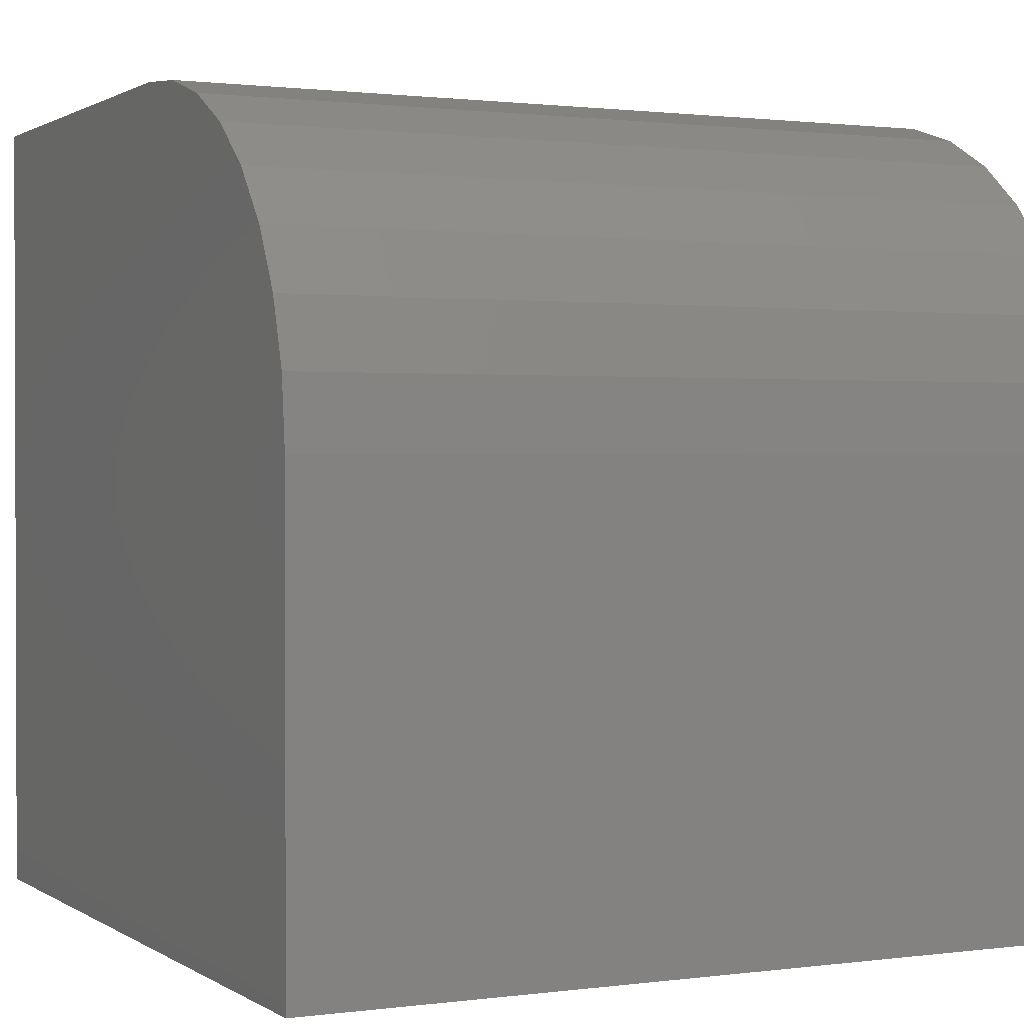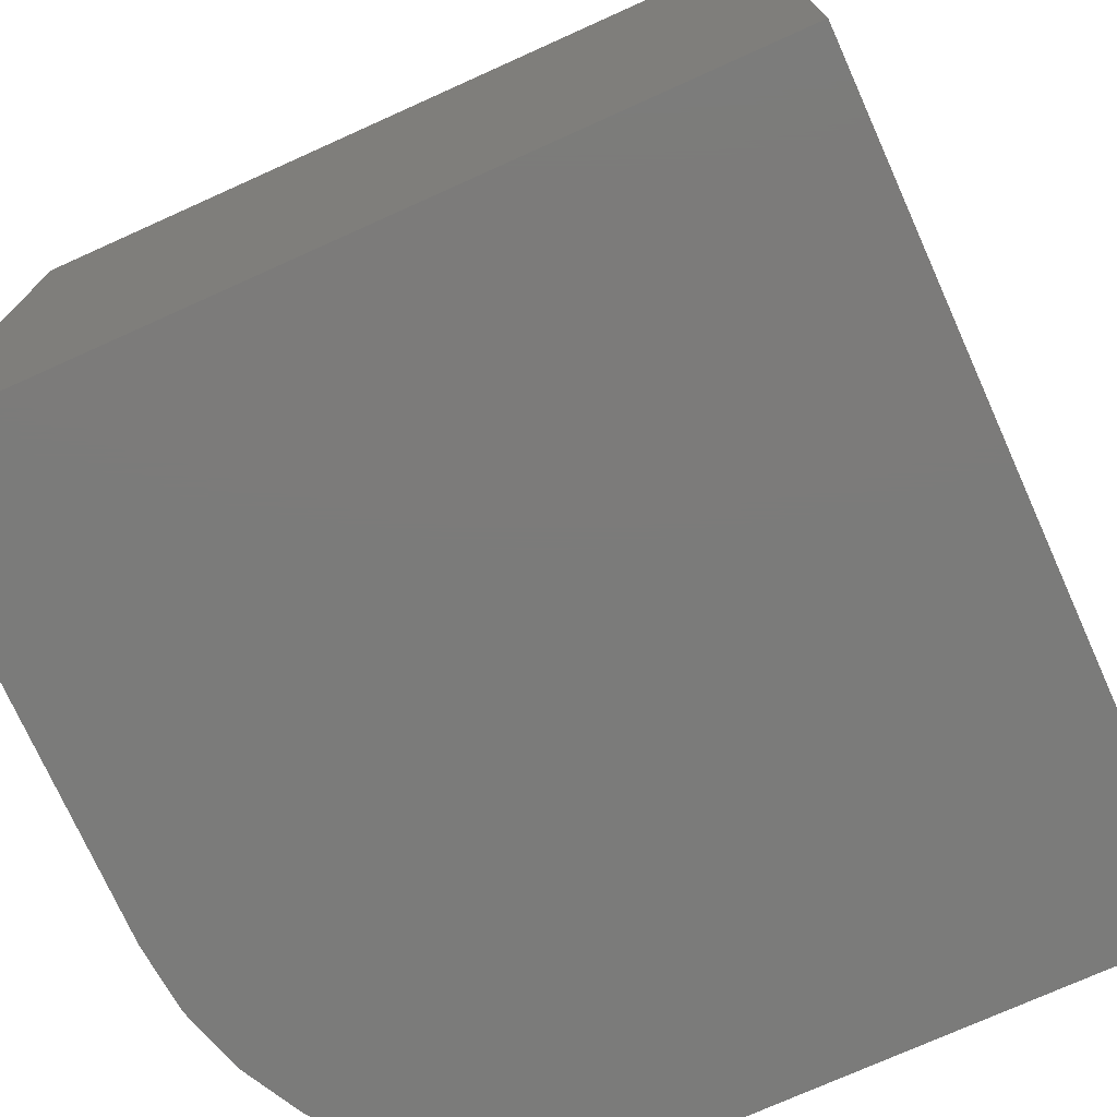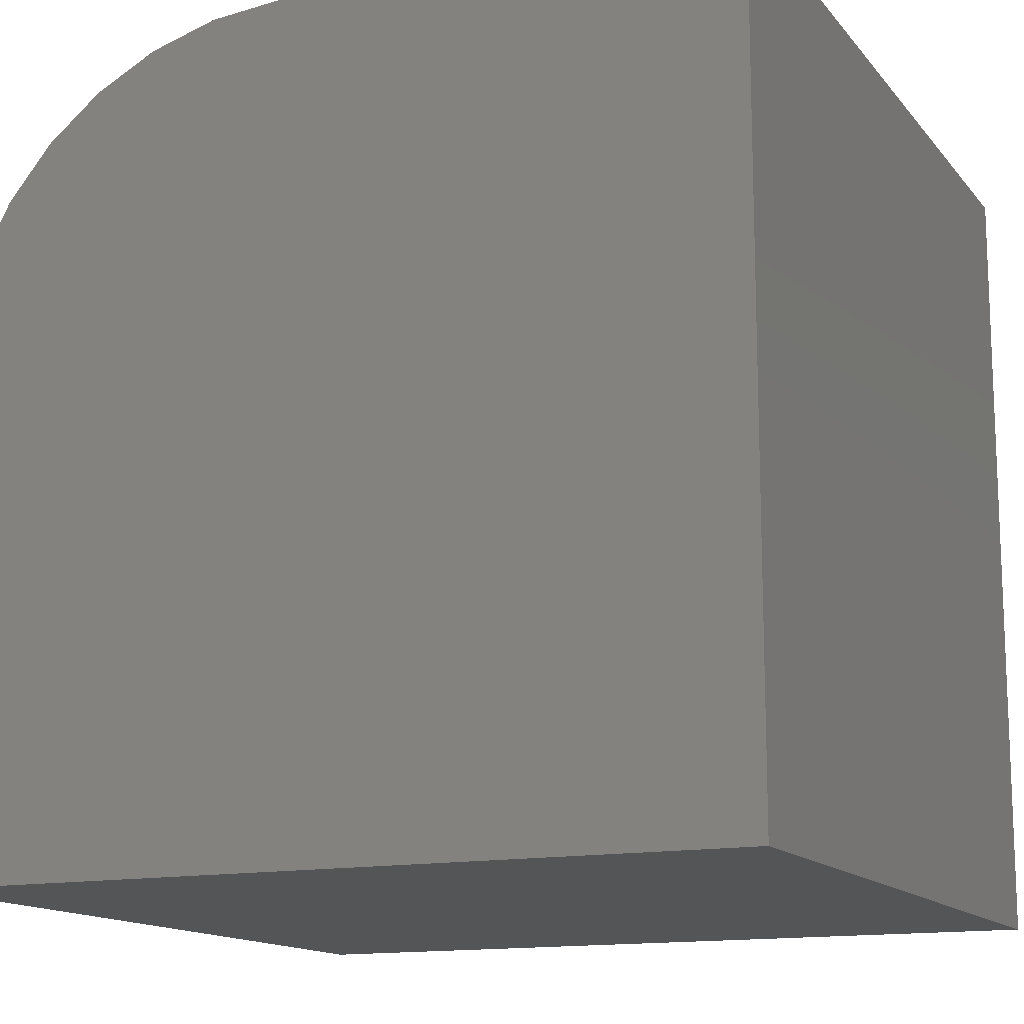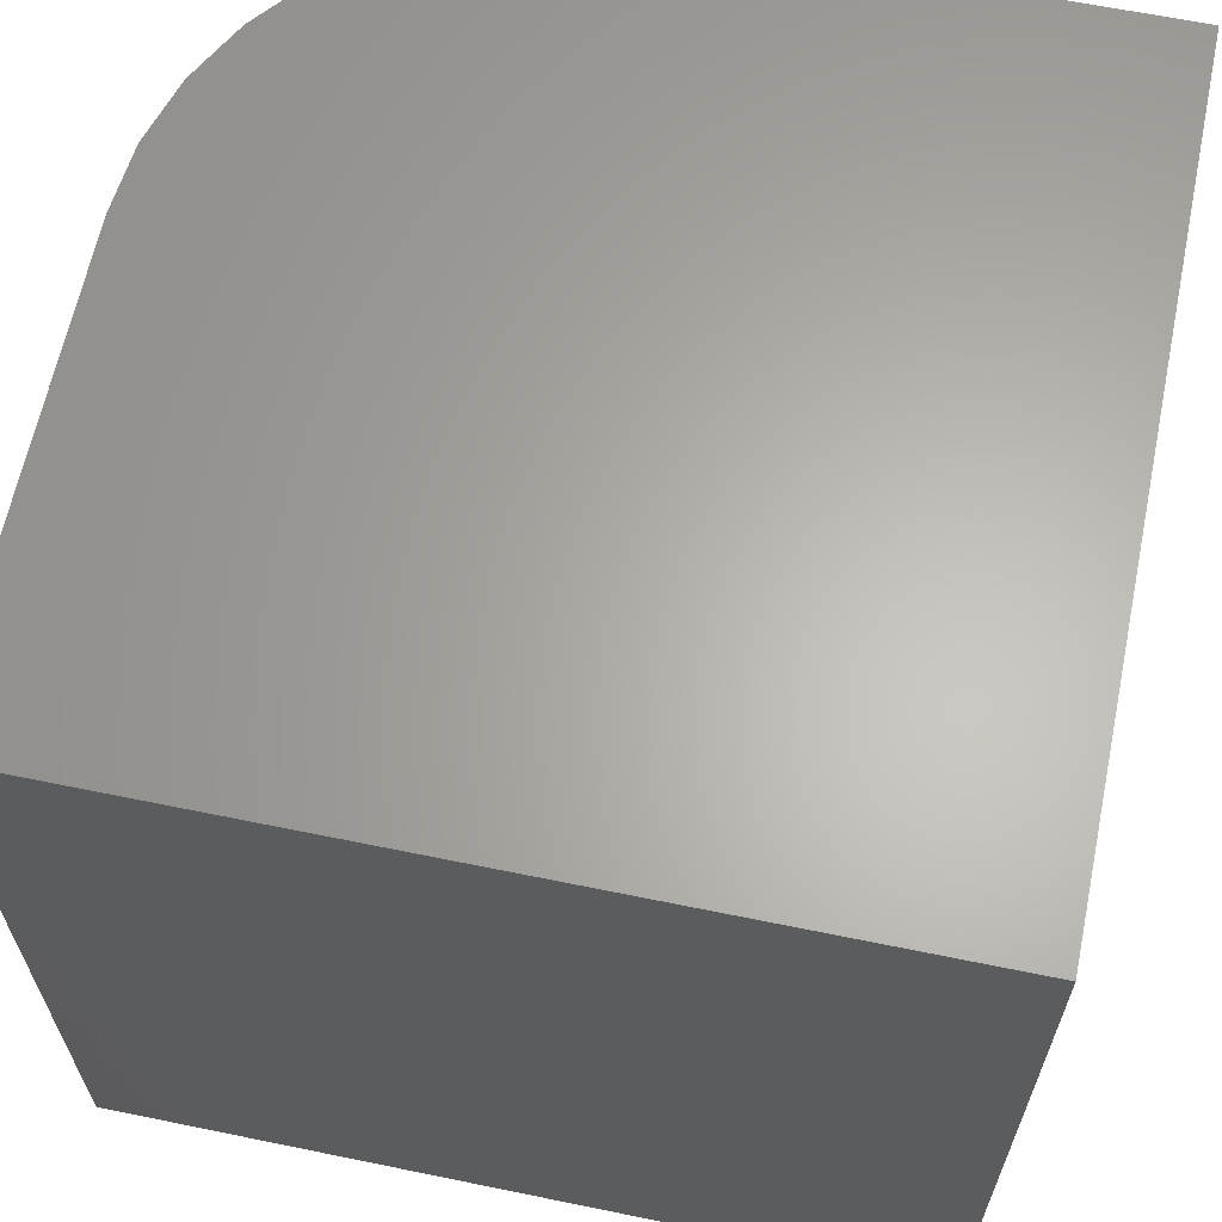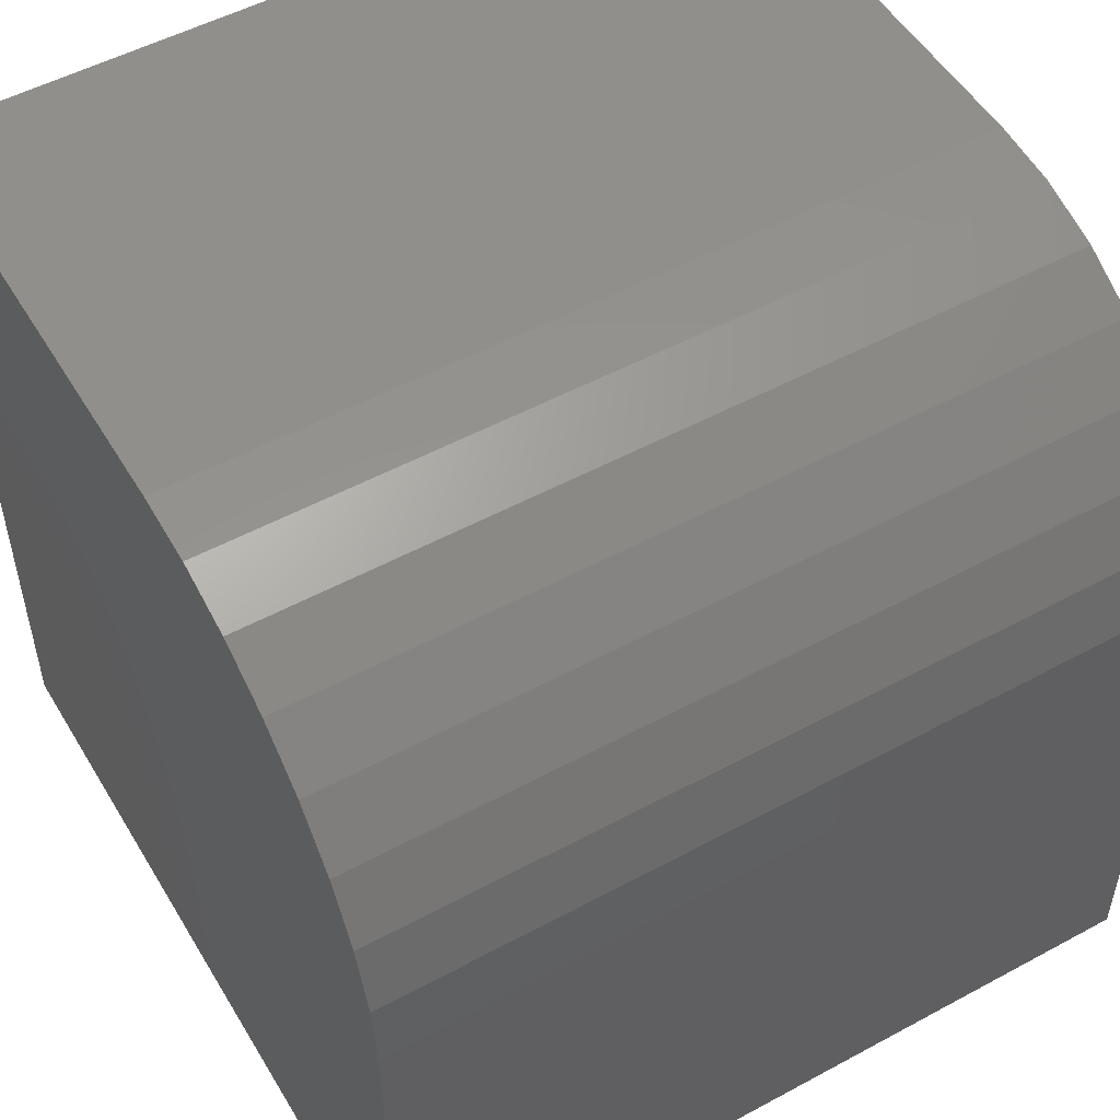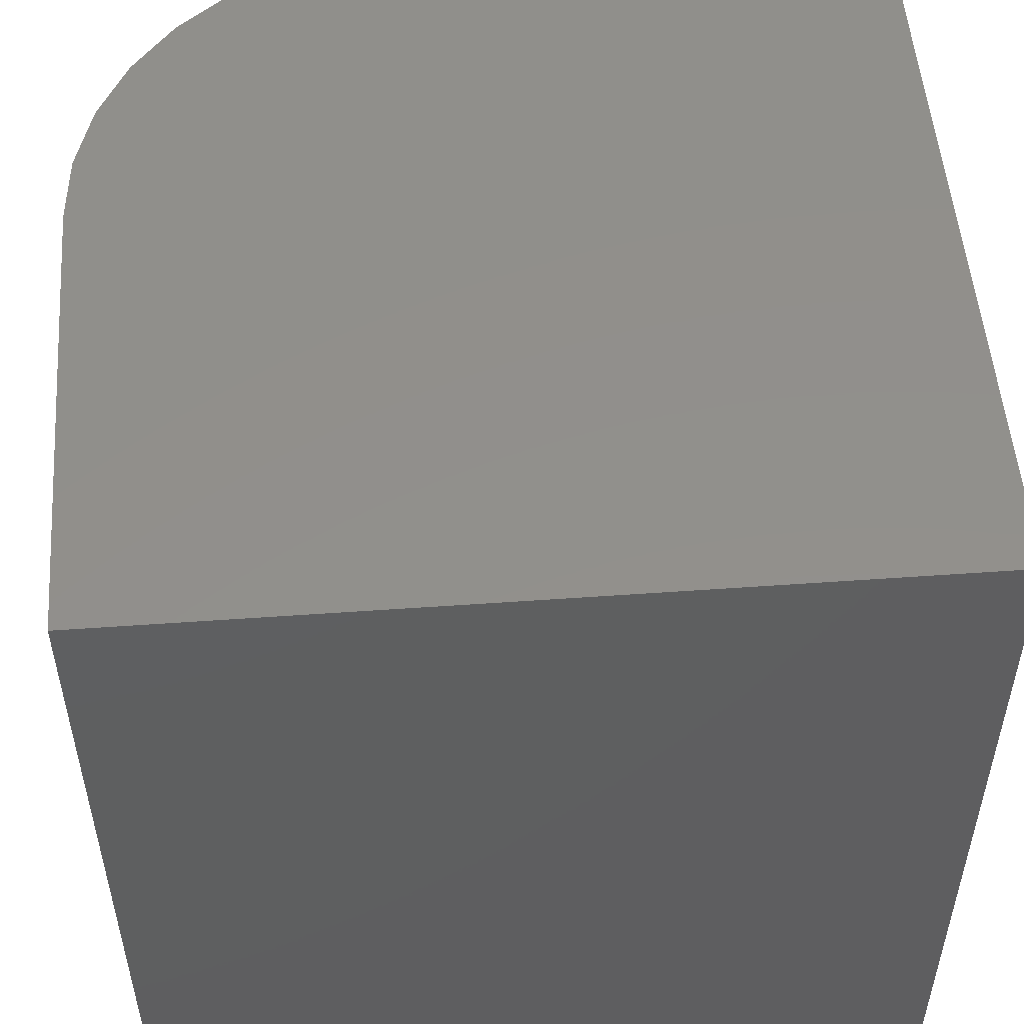
<metadata>
{"format":"stl","ext":"stl","renderer":"f3d","projection":"perspective","resolution":1024,"background":"white","views":[{"elev":1.1,"azim":63.9,"up":"+Z"},{"elev":-74.5,"azim":-155.8,"up":"+Y"},{"elev":-14.0,"azim":-155.7,"up":"+Z"},{"elev":63.8,"azim":-168.3,"up":"+Y"},{"elev":52.0,"azim":59.7,"up":"+Z"},{"elev":52.2,"azim":175.6,"up":"+Y"}]}
</metadata>
<code>
# stl→obj: 24 verts, 44 faces
v -0.75 0.5234 0.05469
v -0.7188 0.5234 0.05469
v -0.75 0.5781 0.05469
v -0.7188 0.5781 0.05469
v -0.7142 0.5781 0.05424
v -0.7098 0.5781 0.0529
v -0.7057 0.5781 0.05074
v -0.7022 0.5781 0.04782
v -0.6993 0.5781 0.04427
v -0.6971 0.5781 0.04022
v -0.6958 0.5781 0.03582
v -0.6953 0.5781 0.03125
v -0.6953 0.5781 0
v -0.75 0.5781 0
v -0.6953 0.5234 0
v -0.6953 0.5234 0.03125
v -0.7098 0.5234 0.0529
v -0.7142 0.5234 0.05424
v -0.75 0.5234 0
v -0.6958 0.5234 0.03582
v -0.6971 0.5234 0.04022
v -0.6993 0.5234 0.04427
v -0.7022 0.5234 0.04782
v -0.7057 0.5234 0.05074
f 1 2 3
f 3 2 4
f 4 5 6
f 3 4 6
f 3 6 7
f 3 7 8
f 3 8 9
f 3 9 10
f 3 10 11
f 3 11 12
f 3 12 13
f 3 13 14
f 15 13 16
f 16 13 12
f 2 17 18
f 1 19 15
f 1 15 16
f 1 16 20
f 1 20 21
f 1 21 22
f 1 22 23
f 1 23 24
f 1 24 17
f 1 17 2
f 16 12 20
f 20 12 11
f 20 11 21
f 21 11 10
f 21 10 22
f 22 10 9
f 22 9 23
f 23 9 8
f 23 8 24
f 24 8 7
f 24 7 17
f 17 7 6
f 17 6 18
f 18 6 5
f 18 5 2
f 2 5 4
f 19 14 15
f 15 14 13
f 14 19 3
f 3 19 1

</code>
